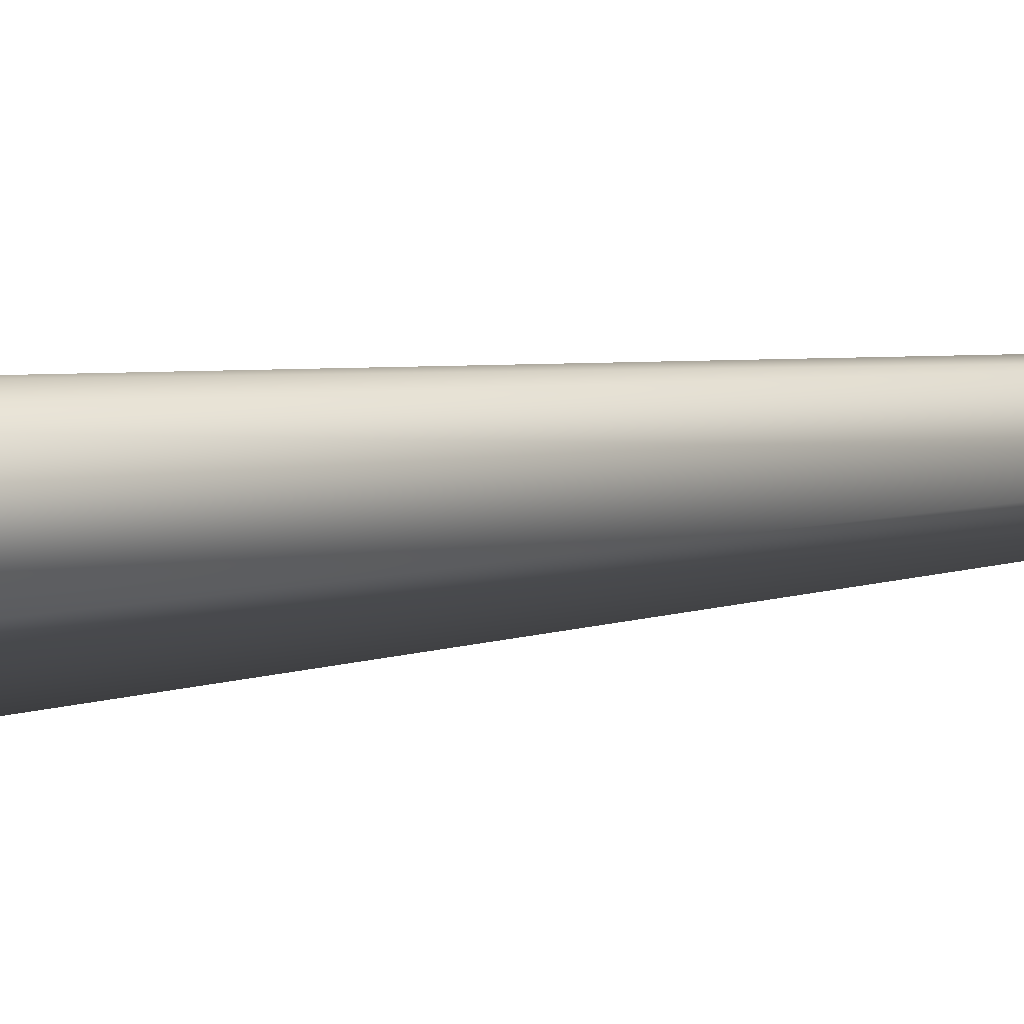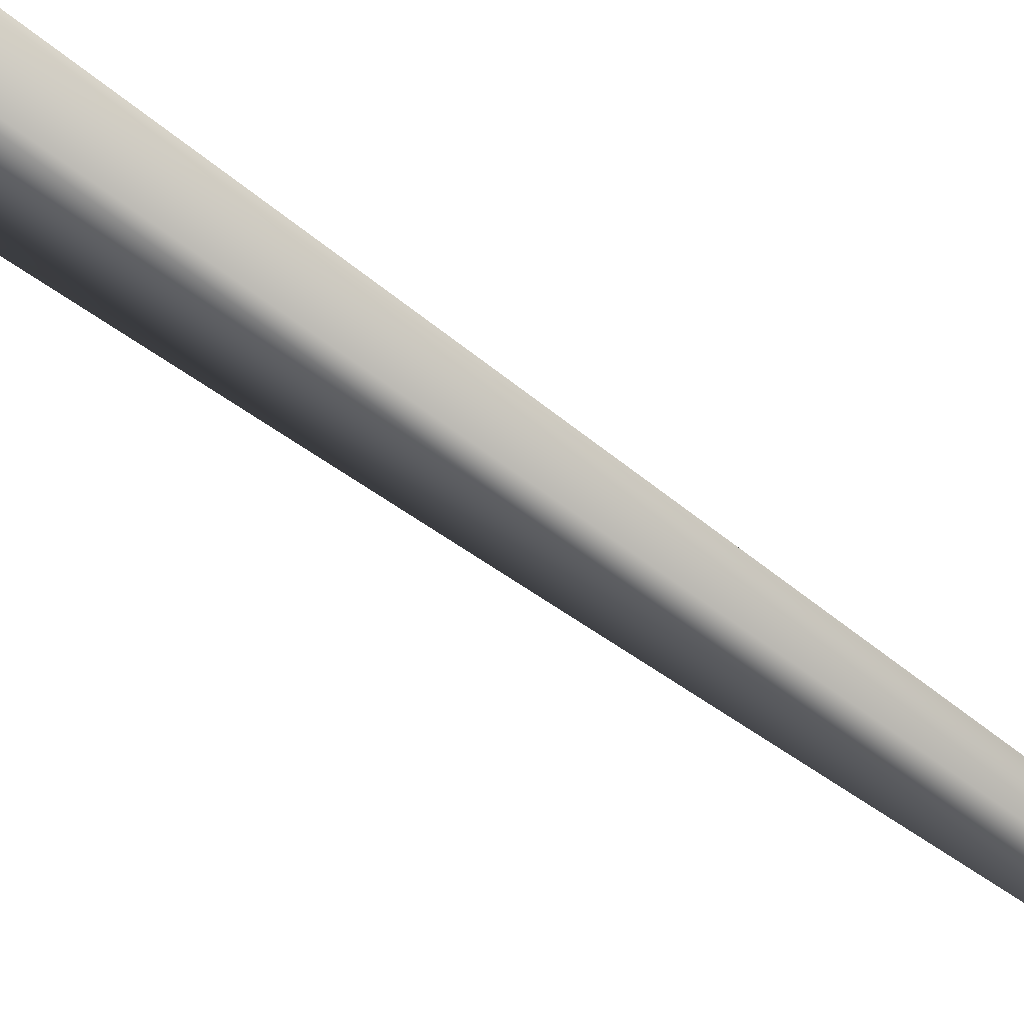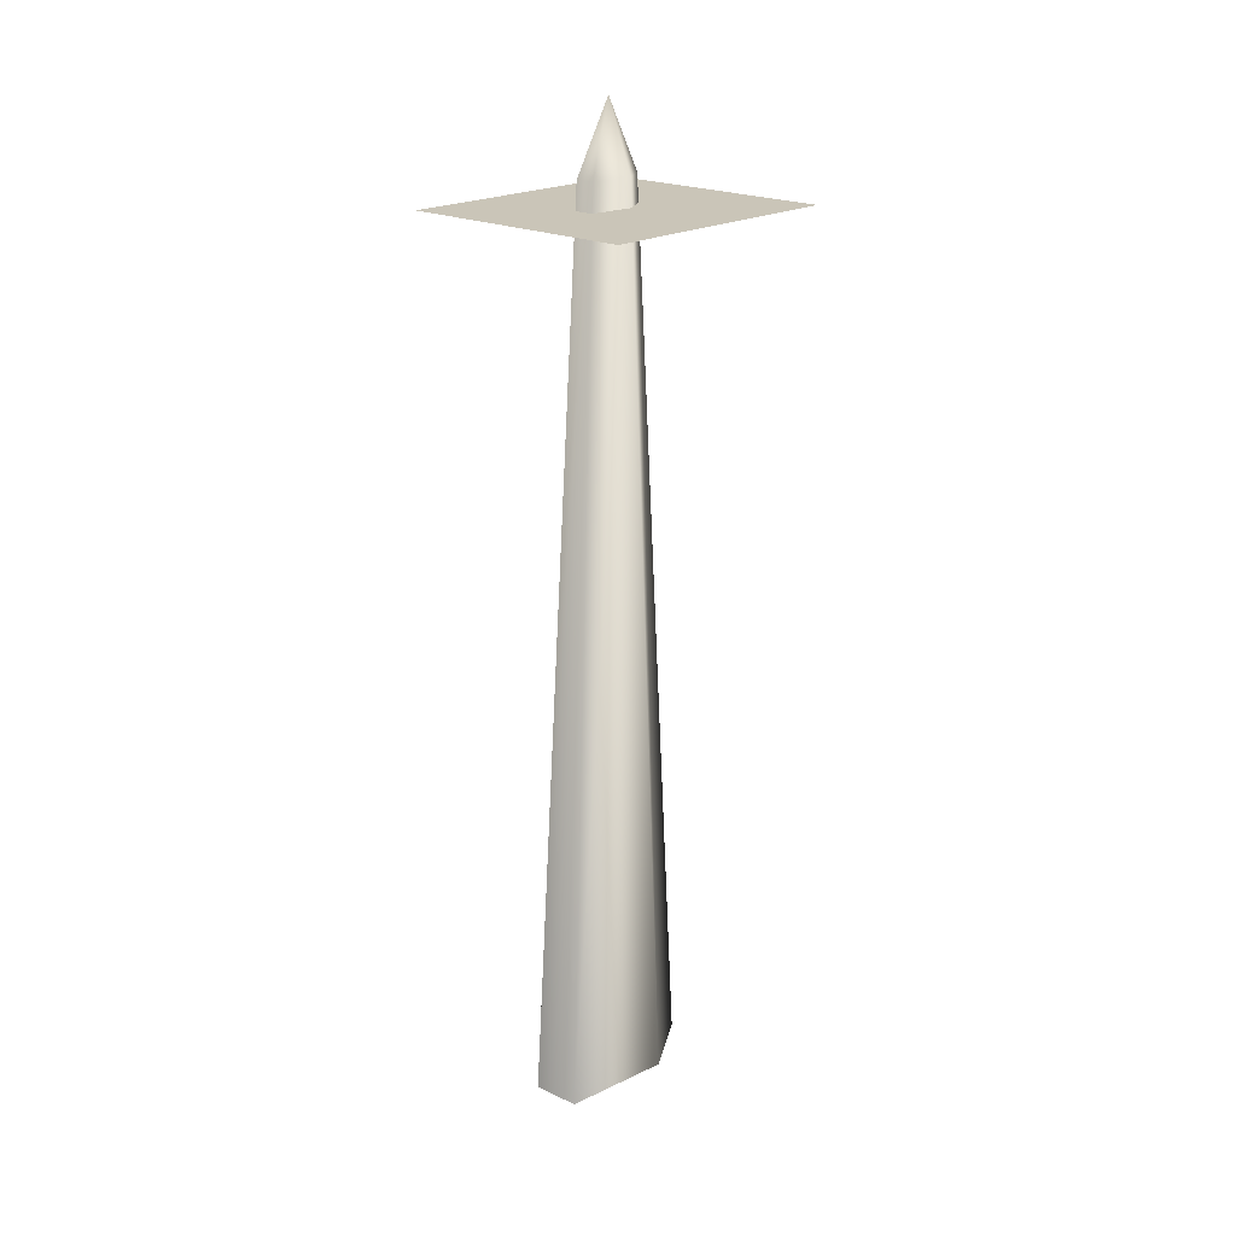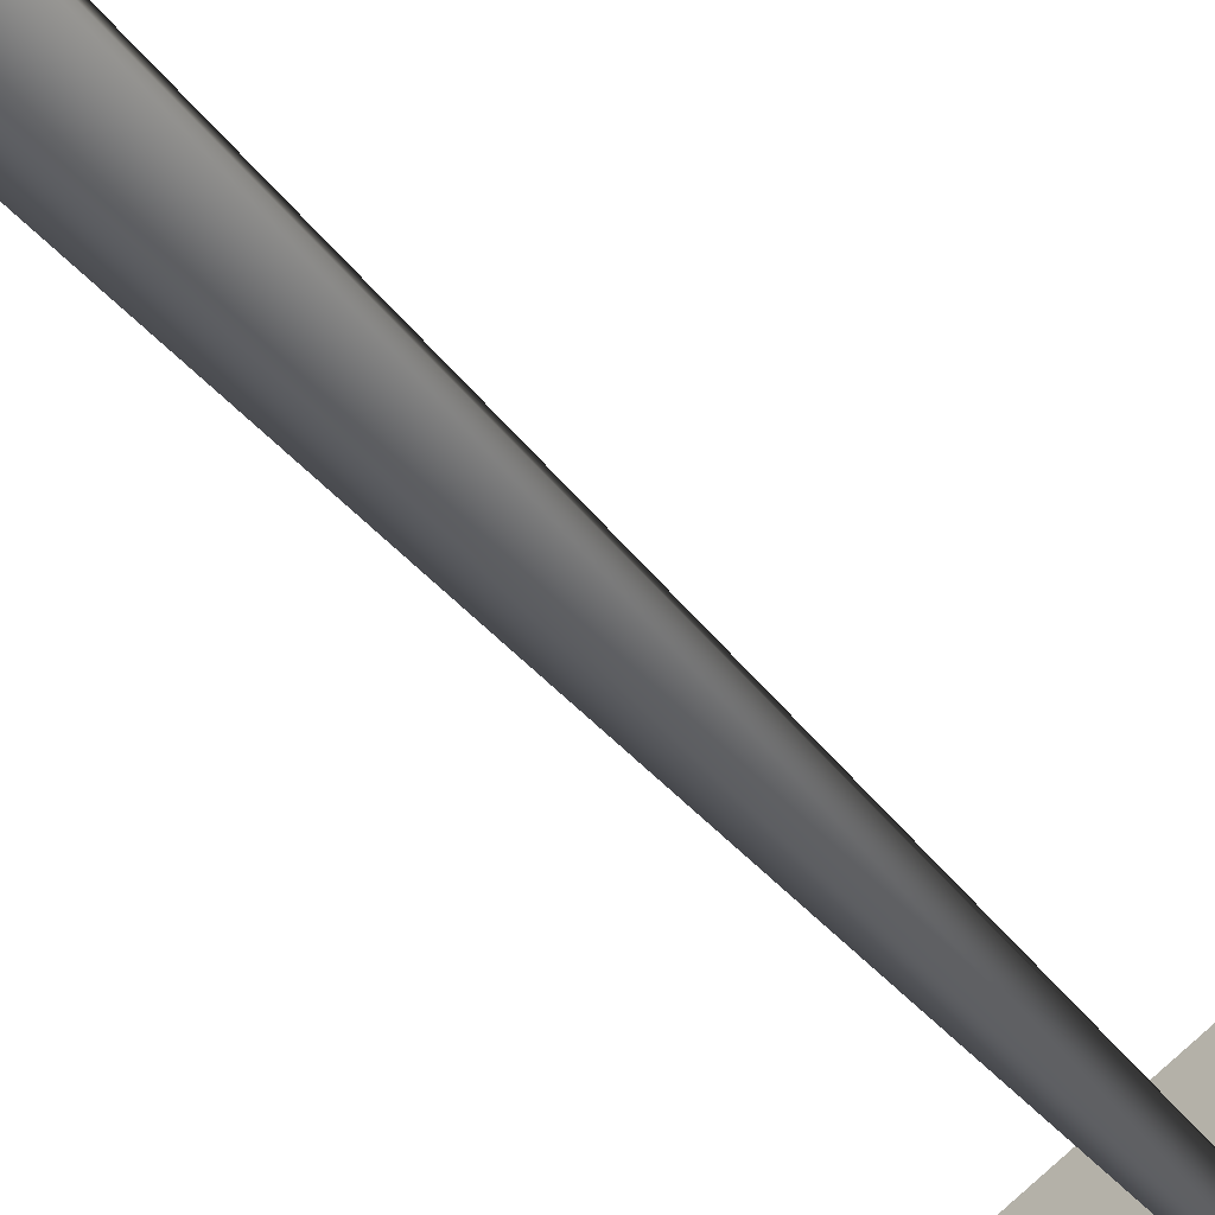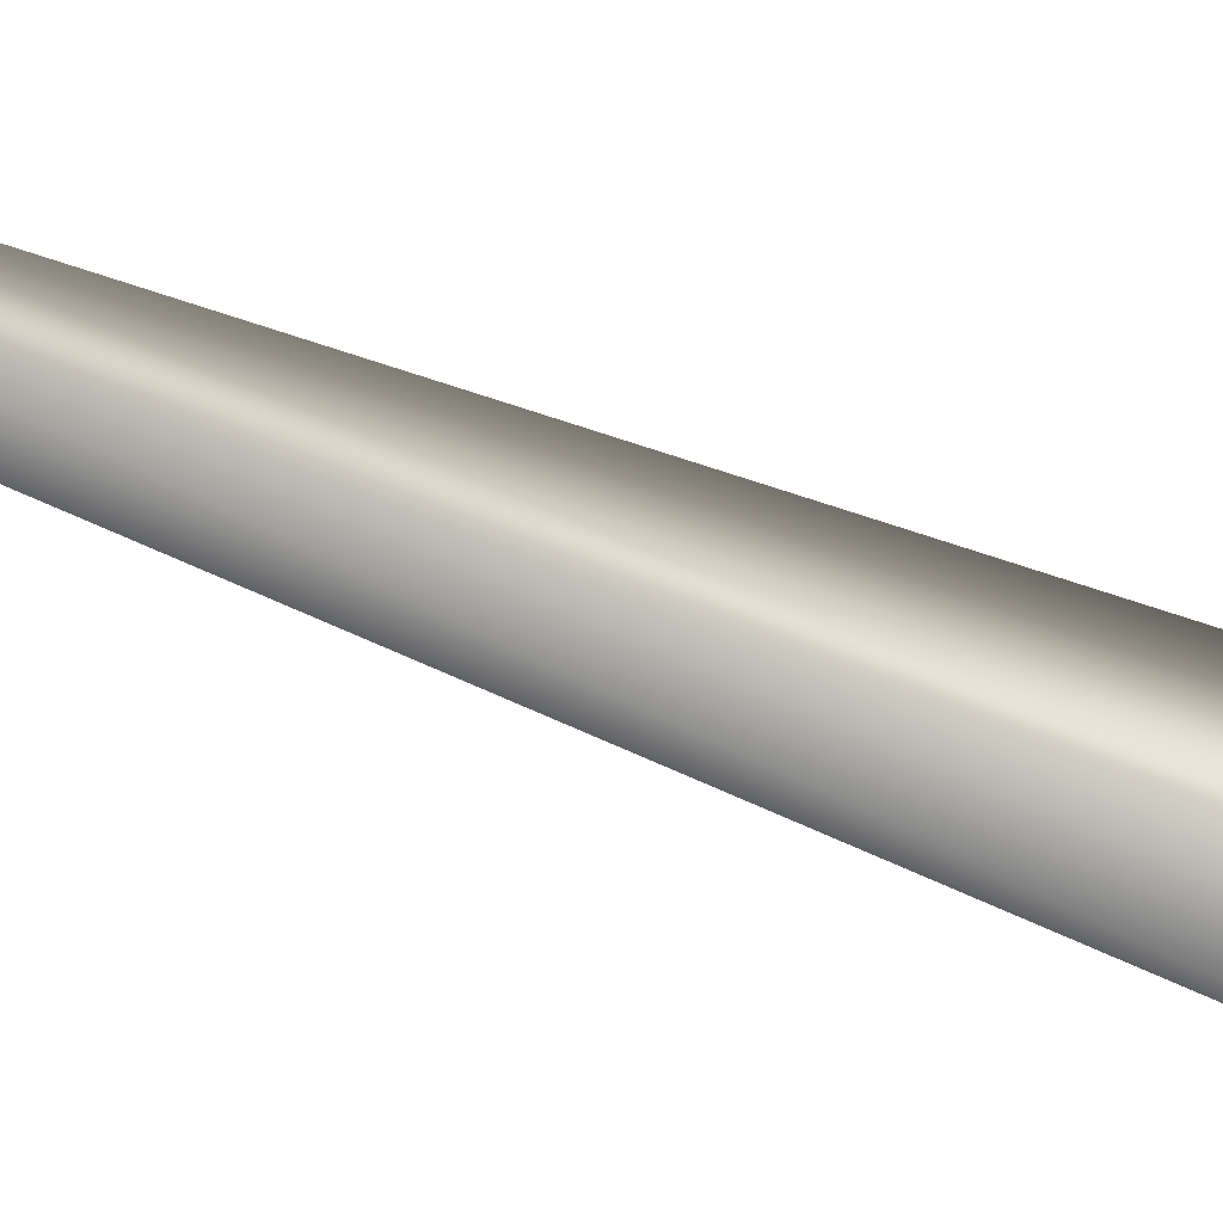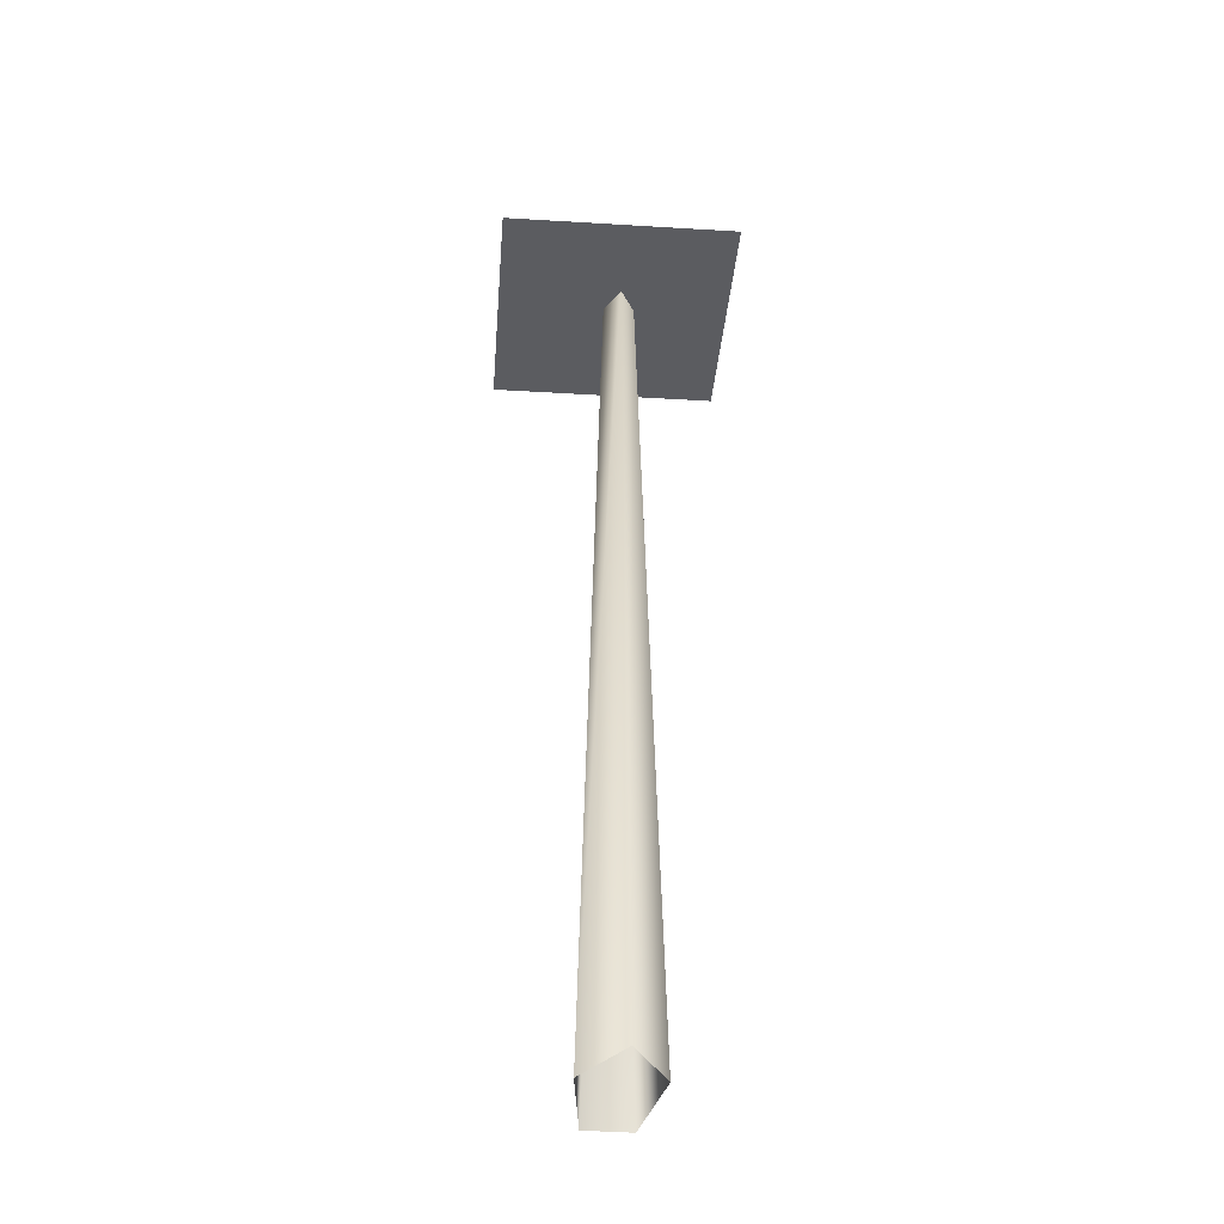
<metadata>
{"format":"obj","ext":"obj","renderer":"f3d","projection":"perspective","resolution":1024,"background":"white","views":[{"elev":31.3,"azim":80.8,"up":"+Z"},{"elev":76.1,"azim":124.9,"up":"+Z"},{"elev":20.3,"azim":28.7,"up":"+Y"},{"elev":-56.9,"azim":41.3,"up":"+Z"},{"elev":-47.4,"azim":-116.6,"up":"+Z"},{"elev":-35.3,"azim":161.4,"up":"+Y"}]}
</metadata>
<code>
o
v -1.408 -0.7799 0.9502
v 0.9254 -0.7799 1.532
v -0.7774 -0.7799 -1.577
v 0.02822 -0.5113 0.344
v 0.1781 -0.512 -0.06575
v 0.002237 0.1941 0.01807
v -0.1576 -0.5114 0.3033
v 0.08496 -0.5125 -0.3597
v -0.1225 -0.5121 -0.1316
v -0.3171 -9.45 -0.3543
v -0.4072 -9.448 0.7636
v 0.07038 -9.447 0.8681
v 0.4557 -9.449 -0.1851
v 0.2162 -9.45 -0.9406
v -0.1225 -0.5121 -0.1316
v -0.3171 -9.45 -0.3543
v 1.555 -0.7799 -0.9955
g Geoset0
f 1 2 3
f 4 5 6
f 7 4 6
f 5 8 6
f 8 9 6
f 9 7 6
f 10 7 9
f 10 11 7
f 11 4 7
f 11 12 4
f 12 5 4
f 12 13 5
f 13 8 5
f 13 14 8
f 14 15 8
f 14 16 15
f 17 3 2

</code>
